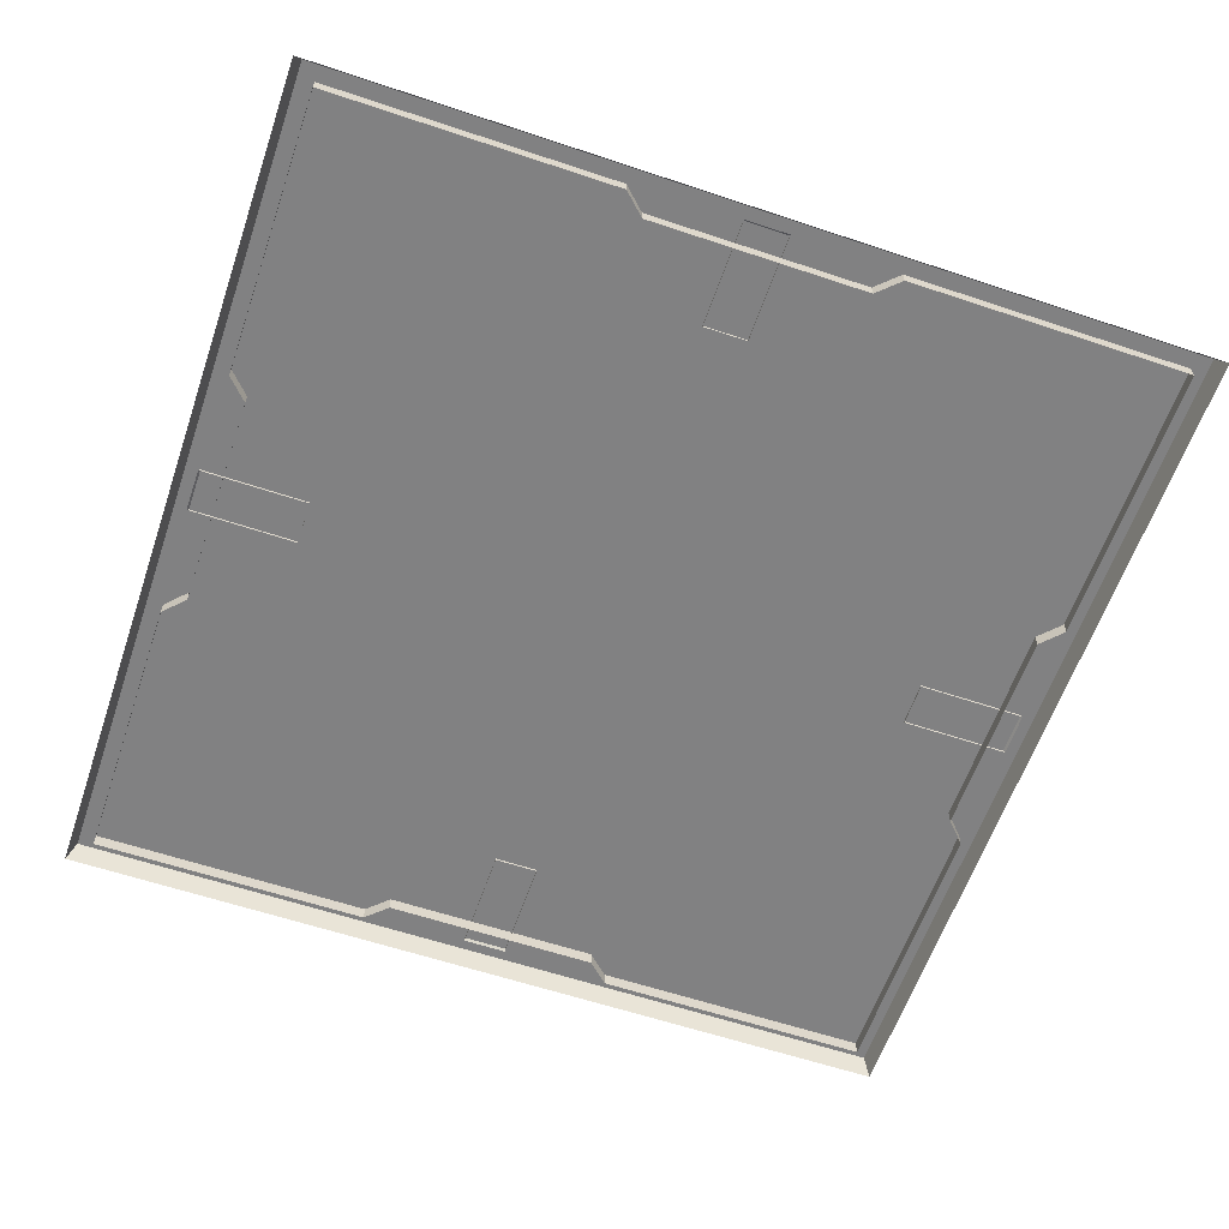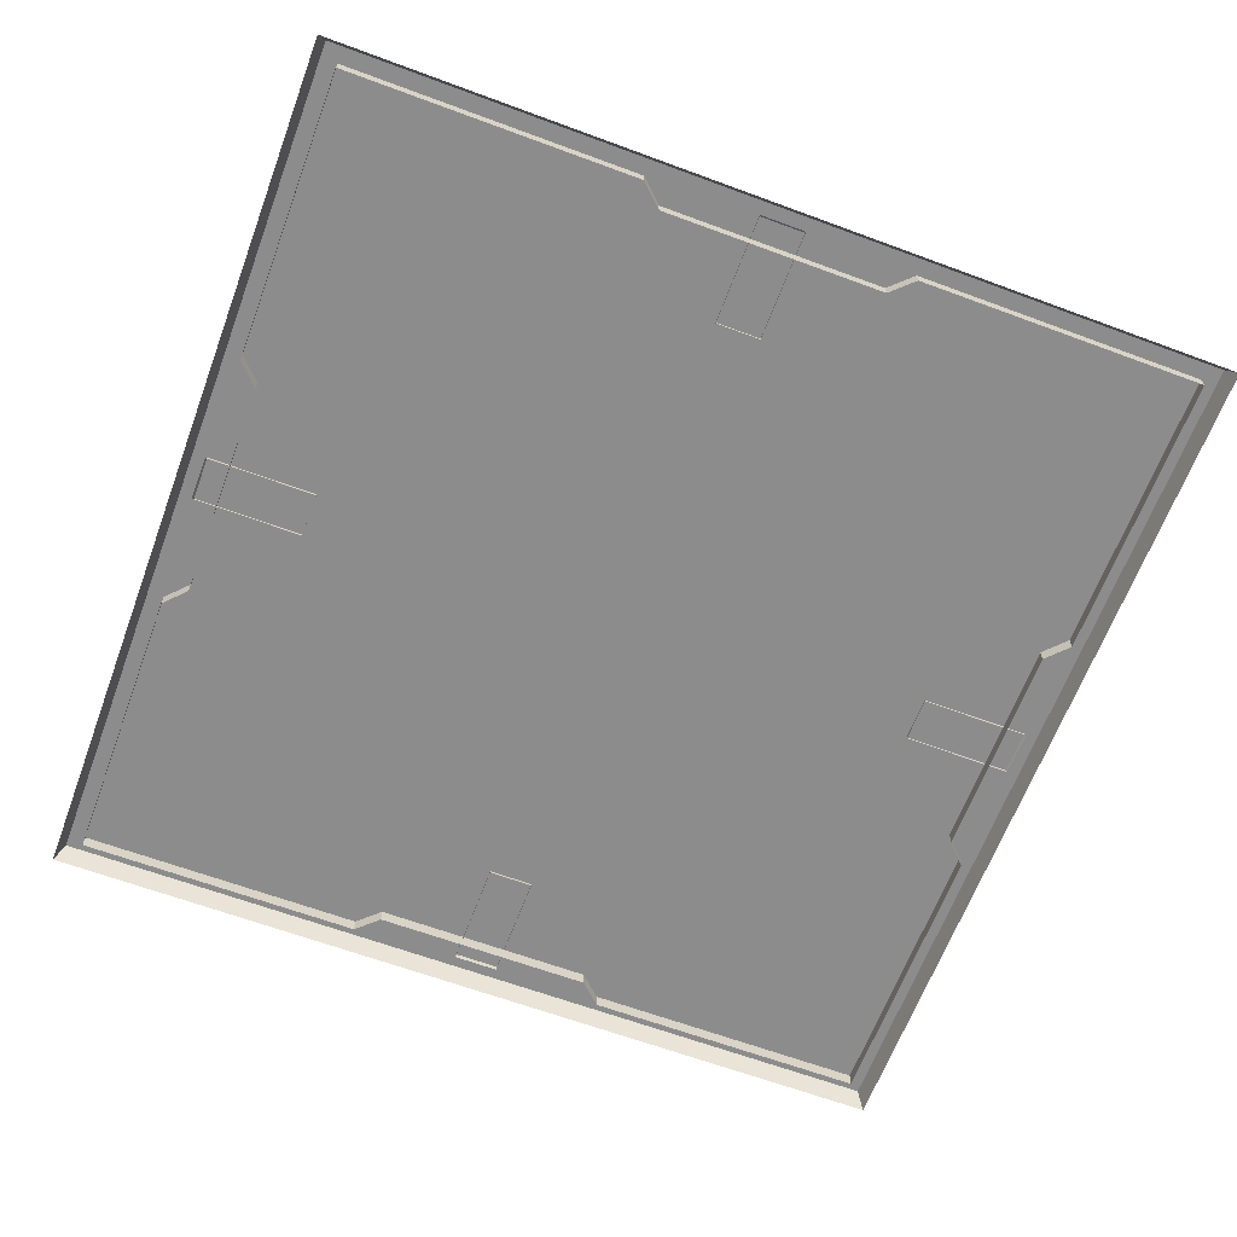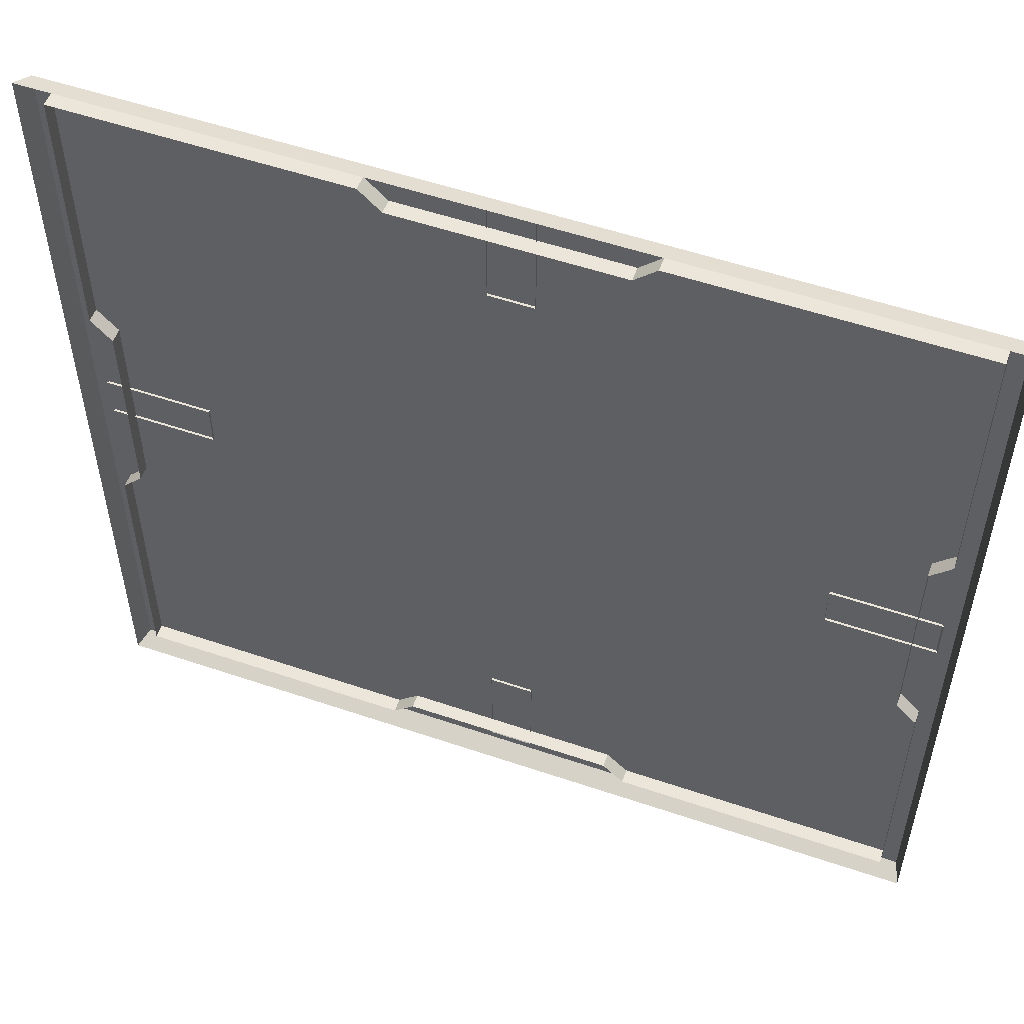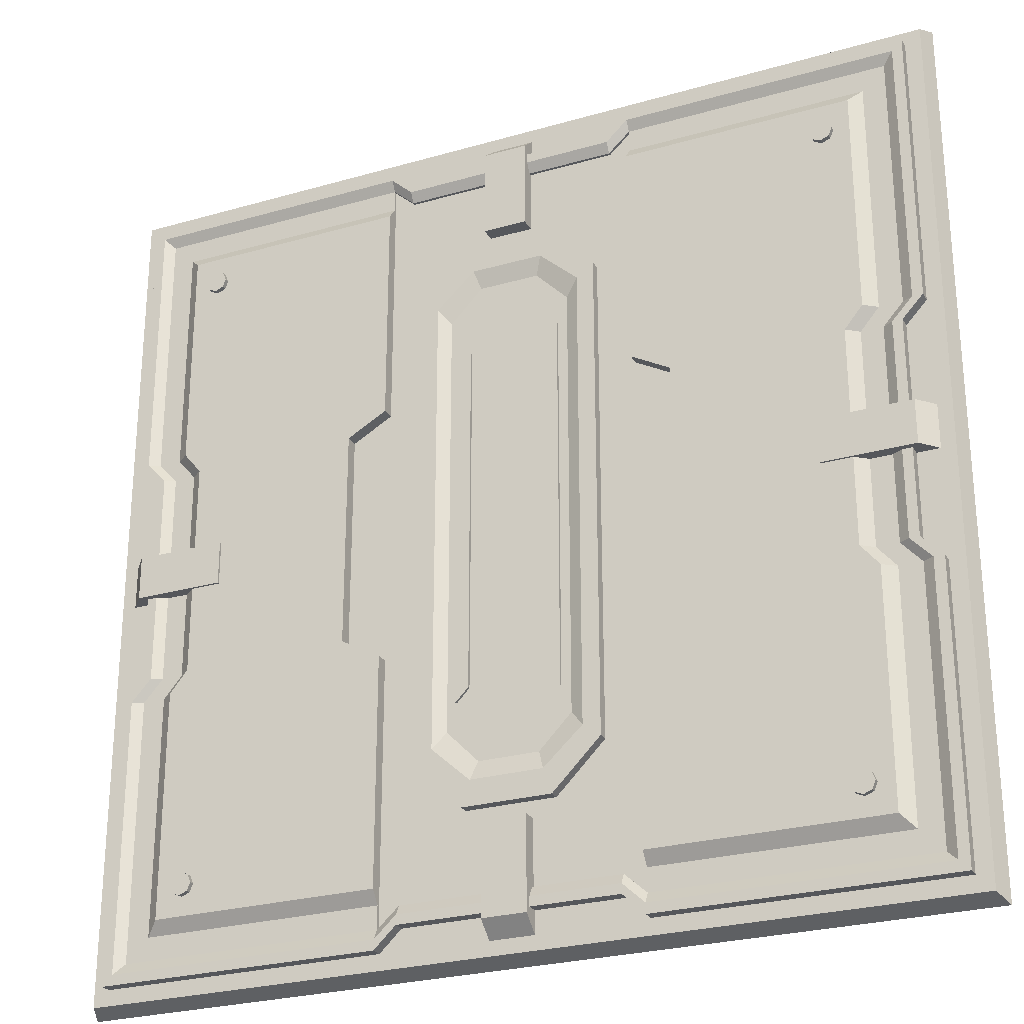
<metadata>
{"format":"obj","ext":"obj","renderer":"f3d","projection":"perspective","resolution":1024,"background":"white","views":[{"elev":-60.5,"azim":-108.9,"up":"+Y"},{"elev":-64.2,"azim":-110.5,"up":"+Y"},{"elev":54.5,"azim":19.8,"up":"+Z"},{"elev":-26.4,"azim":-155.6,"up":"+Z"}]}
</metadata>
<code>
o FloorTile_Basic2_Plane.018
v -0.05022 0.0415 -0.7085
v -0.05022 0.0415 -0.9154
v 0.05022 0.0415 -0.7085
v 0.05022 0.0415 -0.9154
v -0.05022 -0.005109 -0.7085
v -0.05022 -0.005109 -0.9553
v 0.05022 -0.005109 -0.7085
v 0.05022 -0.005109 -0.9553
v -0.7085 0.0415 0.05022
v -0.9154 0.0415 0.05022
v -0.7085 0.0415 -0.05022
v -0.9154 0.0415 -0.05022
v -0.7085 -0.005109 0.05022
v -0.9553 -0.005109 0.05022
v -0.7085 -0.005109 -0.05022
v -0.9553 -0.005109 -0.05022
v 0.05022 0.0415 0.7085
v 0.05022 0.0415 0.9154
v -0.05022 0.0415 0.7085
v -0.05022 0.0415 0.9154
v 0.05022 -0.005109 0.7085
v 0.05022 -0.005109 0.9553
v -0.05022 -0.005109 0.7085
v -0.05022 -0.005109 0.9553
v 0.7085 0.0415 -0.05022
v 0.9154 0.0415 -0.05022
v 0.7085 0.0415 0.05022
v 0.9154 0.0415 0.05022
v 0.7085 -0.005109 -0.05022
v 0.9553 -0.005109 -0.05022
v 0.7085 -0.005109 0.05022
v 0.9553 -0.005109 0.05022
v 0.9832 0 -0.9832
v -0.9832 0 -0.9832
v 0.9832 0 0.9832
v -0.9832 0 0.9832
v -1 -0.04575 1
v -1 -0.04575 -1
v 1 -0.04575 -1
v 1 -0.04575 1
v 0.7565 0.02271 -0.7241
v 0.7565 0.04761 -0.7241
v 0.7381 0.02271 -0.7317
v 0.7381 0.04761 -0.7317
v 0.7305 0.02271 -0.7501
v 0.7305 0.04761 -0.7501
v 0.7381 0.02271 -0.7685
v 0.7381 0.04761 -0.7685
v 0.7565 0.02271 -0.7761
v 0.7565 0.04761 -0.7761
v 0.7749 0.02271 -0.7685
v 0.7749 0.04761 -0.7685
v 0.7825 0.02271 -0.7501
v 0.7825 0.04761 -0.7501
v 0.7749 0.02271 -0.7317
v 0.7749 0.04761 -0.7317
v -0.7565 0.02271 -0.7241
v -0.7565 0.04761 -0.7241
v -0.7381 0.02271 -0.7317
v -0.7381 0.04761 -0.7317
v -0.7305 0.02271 -0.7501
v -0.7305 0.04761 -0.7501
v -0.7381 0.02271 -0.7685
v -0.7381 0.04761 -0.7685
v -0.7565 0.02271 -0.7761
v -0.7565 0.04761 -0.7761
v -0.7749 0.02271 -0.7685
v -0.7749 0.04761 -0.7685
v -0.7825 0.02271 -0.7501
v -0.7825 0.04761 -0.7501
v -0.7749 0.02271 -0.7317
v -0.7749 0.04761 -0.7317
v 0.7565 0.02271 0.7241
v 0.7565 0.04761 0.7241
v 0.7381 0.02271 0.7317
v 0.7381 0.04761 0.7317
v 0.7305 0.02271 0.7501
v 0.7305 0.04761 0.7501
v 0.7381 0.02271 0.7685
v 0.7381 0.04761 0.7685
v 0.7565 0.02271 0.7761
v 0.7565 0.04761 0.7761
v 0.7749 0.02271 0.7685
v 0.7749 0.04761 0.7685
v 0.7825 0.02271 0.7501
v 0.7825 0.04761 0.7501
v 0.7749 0.02271 0.7317
v 0.7749 0.04761 0.7317
v -0.7565 0.02271 0.7241
v -0.7565 0.04761 0.7241
v -0.7381 0.02271 0.7317
v -0.7381 0.04761 0.7317
v -0.7305 0.02271 0.7501
v -0.7305 0.04761 0.7501
v -0.7381 0.02271 0.7685
v -0.7381 0.04761 0.7685
v -0.7565 0.02271 0.7761
v -0.7565 0.04761 0.7761
v -0.7749 0.02271 0.7685
v -0.7749 0.04761 0.7685
v -0.7825 0.02271 0.7501
v -0.7825 0.04761 0.7501
v -0.7749 0.02271 0.7317
v -0.7749 0.04761 0.7317
v 0.9475 -0.03282 -0.9475
v -0.9475 -0.03282 -0.9475
v 0.9475 0.02735 -0.9475
v -0.9475 0.02735 -0.9475
v 0.9241 0.02735 -0.9241
v -0.9241 0.02735 -0.9241
v 0.9002 0.01368 -0.9002
v -0.9002 0.01368 -0.9002
v 0.8483 0.01368 -0.8483
v -0.8483 0.01368 -0.8483
v 0.819 0.03617 -0.819
v -0.819 0.03617 -0.819
v 0.9475 -0.03282 -0.2993
v -0.9475 -0.03282 -0.2993
v 0.9475 0.02735 -0.2993
v -0.9475 0.02735 -0.2993
v 0.9241 0.02735 -0.2993
v -0.9241 0.02735 -0.2993
v 0.9002 0.01368 -0.2993
v -0.9002 0.01368 -0.2993
v 0.8483 0.01368 -0.2993
v -0.8483 0.01368 -0.2993
v 0.819 0.03617 -0.2993
v -0.819 0.03617 -0.2993
v 0.298 -0.03282 -0.9475
v -0.298 -0.03282 -0.9475
v 0.298 0.02735 -0.9475
v -0.298 0.02735 -0.9475
v 0.298 0.02735 -0.9241
v -0.298 0.02735 -0.9241
v 0.298 0.01368 -0.9002
v -0.298 0.01368 -0.9002
v 0.298 0.01368 -0.8483
v -0.298 0.01368 -0.8483
v 0.298 0.03617 -0.819
v -0.298 0.03617 -0.819
v -0.298 0.03617 -0.2993
v 0.298 0.03617 -0.2993
v 0.9001 -0.03282 -0.2494
v -0.9001 -0.03282 -0.2494
v 0.9001 0.02735 -0.2494
v -0.9001 0.02735 -0.2494
v 0.8779 0.02735 -0.2494
v -0.8779 0.02735 -0.2494
v 0.8552 0.01368 -0.2494
v -0.8552 0.01368 -0.2494
v 0.8059 0.01368 -0.2494
v -0.8059 0.01368 -0.2494
v 0.7781 0.03617 -0.2494
v -0.7781 0.03617 -0.2494
v 0.3886 0.03617 -0.2494
v -0.3886 0.03617 -0.2494
v 0.2484 -0.03282 -0.9001
v -0.2484 -0.03282 -0.9001
v 0.2484 0.02735 -0.9001
v -0.2484 0.02735 -0.9001
v 0.2484 0.02735 -0.8779
v -0.2484 0.02735 -0.8779
v 0.2484 0.01368 -0.8552
v -0.2484 0.01368 -0.8552
v -0.2484 0.006906 -0.8552
v -0.298 0.006906 -0.9002
v -0.2484 0.006906 -0.8059
v -0.298 0.006906 -0.8483
v -0.2484 0.006906 -0.7781
v -0.298 0.006906 -0.819
v 0.2484 0.006906 -0.2843
v 0.298 0.006906 -0.2993
v 0.298 0.006906 -0.819
v -0.298 0.006906 -0.2993
v 0.298 0.006906 -0.8483
v 0.298 0.006906 -0.9002
v 0.3886 0.006906 -0.2494
v -0.3886 0.006906 -0.2494
v 0.236 0.006906 -0.2369
v 0.2484 0.006906 -0.8552
v 0.2484 0.006906 -0.8059
v 0.2484 0.006906 -0.7781
v -0.2484 0.006906 -0.2843
v -0.2359 0.006906 -0.2369
v 0.9475 -0.03282 0.9475
v -0.9475 -0.03282 0.9475
v 0.9475 0.02735 0.9475
v -0.9475 0.02735 0.9475
v 0.9241 0.02735 0.9241
v -0.9241 0.02735 0.9241
v 0.9002 0.01368 0.9002
v -0.9002 0.01368 0.9002
v 0.8483 0.01368 0.8483
v -0.8483 0.01368 0.8483
v 0.819 0.03617 0.819
v -0.819 0.03617 0.819
v 0.9475 -0.03282 0.2993
v -0.9475 -0.03282 0.2993
v 0.9475 0.02735 0.2993
v -0.9475 0.02735 0.2993
v 0.9241 0.02735 0.2993
v -0.9241 0.02735 0.2993
v 0.9002 0.01368 0.2993
v -0.9002 0.01368 0.2993
v 0.8483 0.01368 0.2993
v -0.8483 0.01368 0.2993
v 0.819 0.03617 0.2993
v -0.819 0.03617 0.2993
v 0.298 -0.03282 0.9475
v -0.298 -0.03282 0.9475
v 0.298 0.02735 0.9475
v -0.298 0.02735 0.9475
v 0.298 0.02735 0.9241
v -0.298 0.02735 0.9241
v 0.298 0.01368 0.9002
v -0.298 0.01368 0.9002
v 0.298 0.01368 0.8483
v -0.298 0.01368 0.8483
v 0.298 0.03617 0.819
v -0.298 0.03617 0.819
v -0.298 0.03617 0.2993
v 0.298 0.03617 0.2993
v 0.9001 -0.03282 0.2494
v -0.9001 -0.03282 0.2494
v 0.9001 0.02735 0.2494
v -0.9001 0.02735 0.2494
v 0.8779 0.02735 0.2494
v -0.8779 0.02735 0.2494
v 0.8552 0.01368 0.2494
v -0.8552 0.01368 0.2494
v 0.8059 0.01368 0.2494
v -0.8059 0.01368 0.2494
v 0.7781 0.03617 0.2494
v -0.7781 0.03617 0.2494
v 0.3886 0.03617 0.2494
v -0.3886 0.03617 0.2494
v 0.2484 -0.03282 0.9001
v -0.2484 -0.03282 0.9001
v 0.2484 0.02735 0.9001
v -0.2484 0.02735 0.9001
v 0.2484 0.02735 0.8779
v -0.2484 0.02735 0.8779
v 0.2484 0.01368 0.8552
v -0.2484 0.01368 0.8552
v -0.2484 0.006906 0.8552
v -0.298 0.006906 0.9002
v -0.2484 0.006906 0.8059
v -0.298 0.006906 0.8483
v -0.2484 0.006906 0.7781
v -0.298 0.006906 0.819
v 0.2484 0.006906 0.2843
v 0.298 0.006906 0.2993
v 0.298 0.006906 0.819
v -0.298 0.006906 0.2993
v 0.298 0.006906 0.8483
v 0.298 0.006906 0.9002
v 0.3886 0.006906 0.2494
v -0.3886 0.006906 0.2494
v 0.236 0.006906 0.2369
v 0.2484 0.006906 0.8552
v 0.2484 0.006906 0.8059
v 0.2484 0.006906 0.7781
v -0.2484 0.006906 0.2843
v -0.2359 0.006906 0.2369
v 0.9001 -0.03282 -0
v -0.9001 -0.03282 -0
v 0.9001 0.02735 -0
v -0.9001 0.02735 -0
v 0.8779 0.02735 -0
v -0.8779 0.02735 -0
v 0.8552 0.01368 -0
v -0.8552 0.01368 -0
v 0.8059 0.01368 -0
v -0.8059 0.01368 -0
v 0.7781 0.03617 -0
v -0.7781 0.03617 -0
v 0.3886 0.03617 -0
v -0.3886 0.03617 -0
v 0.3886 0.006906 -0
v -0.3886 0.006906 -0
v 0.2359 0.006906 -0
v -0.2359 0.006906 -0
v 0.2112 0.003458 -0
v -0.2112 0.003458 -0
v 0.2112 0.0305 -0
v -0.2112 0.0305 -0
v 0.102 0.003458 -0.6705
v 0.2112 0.003458 -0.5613
v -0.2112 0.003458 -0.5613
v -0.102 0.003458 -0.6705
v 0.2112 0.003458 0.5638
v 0.102 0.003458 0.673
v -0.102 0.003458 0.673
v -0.2112 0.003458 0.5638
v -0.102 0.0305 -0.6705
v -0.2112 0.0305 -0.5613
v 0.2112 0.0305 -0.5613
v 0.102 0.0305 -0.6705
v -0.2112 0.0305 0.5638
v -0.102 0.0305 0.673
v 0.102 0.0305 0.673
v 0.2112 0.0305 0.5638
v -0.1715 0.0305 5.7e-05
v 0.1715 0.0305 5.7e-05
v -0.1715 0.0305 -0.5319
v -0.08283 0.0305 -0.6127
v 0.08283 0.0305 -0.6127
v 0.1715 0.0305 -0.5319
v 0.1715 0.0305 0.5343
v 0.08283 0.0305 0.6151
v -0.08283 0.0305 0.6151
v -0.1715 0.0305 0.5343
v -0.1421 0.01791 0.000122
v 0.1421 0.01791 0.000122
v -0.1421 0.01791 -0.4949
v -0.06865 0.01791 -0.5701
v 0.06865 0.01791 -0.5701
v 0.1421 0.01791 -0.4949
v 0.1421 0.01791 0.4973
v 0.06865 0.01791 0.5725
v -0.06865 0.01791 0.5725
v -0.1421 0.01791 0.4973
v -0.1199 0.0242 0.000204
v -0.1199 0.0242 -0.4329
v -0.1199 0.0242 0.4352
v -0.09056 0.0242 0.000256
v -0.09056 0.0242 -0.4028
v -0.09056 0.0242 0.4051
v -0.1199 0.01103 0.000204
v -0.1199 0.01103 -0.4329
v -0.1199 0.01103 0.4352
v -0.09056 0.01103 0.000256
v -0.09056 0.01103 -0.4028
v -0.09056 0.01103 0.4051
v 0.1199 0.0242 0.000204
v 0.1199 0.0242 -0.4329
v 0.1199 0.0242 0.4352
v 0.09056 0.0242 0.000256
v 0.09056 0.0242 -0.4028
v 0.09056 0.0242 0.4051
v 0.1199 0.01103 0.000204
v 0.1199 0.01103 -0.4329
v 0.1199 0.01103 0.4352
v 0.09056 0.01103 0.000256
v 0.09056 0.01103 -0.4028
v 0.09056 0.01103 0.4051
f 123 111 113 125
f 136 112 114 138
f 149 123 125 151
f 112 124 126 114
f 111 135 137 113
f 124 150 152 126
f 271 149 151 273
f 136 138 168 166
f 137 135 176 175
f 169 170 174 183
f 167 168 170 169
f 165 166 168 167
f 183 174 178 184
f 172 171 179 177
f 171 183 184 179
f 176 180 181 175
f 180 165 167 181
f 175 181 182 173
f 181 167 169 182
f 173 182 171 172
f 182 169 183 171
f 179 184 282 281
f 177 179 281 279
f 184 178 280 282
f 150 272 274 152
f 203 205 193 191
f 216 218 194 192
f 229 231 205 203
f 192 194 206 204
f 191 193 217 215
f 204 206 232 230
f 271 273 231 229
f 216 246 248 218
f 217 255 256 215
f 249 263 254 250
f 247 249 250 248
f 245 247 248 246
f 263 264 258 254
f 252 257 259 251
f 251 259 264 263
f 256 255 261 260
f 260 261 247 245
f 255 253 262 261
f 261 262 249 247
f 253 252 251 262
f 262 251 263 249
f 259 281 282 264
f 257 279 281 259
f 264 282 280 258
f 230 232 274 272
f 2 1 3 4
f 1 5 7 3
f 3 7 8 4
f 4 8 6 2
f 2 6 5 1
f 10 9 11 12
f 9 13 15 11
f 11 15 16 12
f 12 16 14 10
f 10 14 13 9
f 18 17 19 20
f 17 21 23 19
f 19 23 24 20
f 20 24 22 18
f 18 22 21 17
f 26 25 27 28
f 25 29 31 27
f 27 31 32 28
f 28 32 30 26
f 26 30 29 25
f 323 325 328 326
f 324 323 326 327
f 327 333 330 324
f 325 331 334 328
f 326 332 333 327
f 324 330 329 323
f 328 334 332 326
f 323 329 331 325
f 335 338 340 337
f 336 339 338 335
f 339 336 342 345
f 337 340 346 343
f 338 339 345 344
f 336 335 341 342
f 340 338 344 346
f 335 337 343 341
f 33 34 36 35
f 33 39 38 34
f 36 37 40 35
f 35 40 39 33
f 34 38 37 36
f 138 114 116 140
f 125 113 115 127
f 151 125 127 153
f 114 126 128 116
f 140 116 128 141
f 115 139 142 127
f 113 137 139 115
f 141 156 178 174
f 277 155 177 279
f 127 142 155 153
f 141 128 154 156
f 126 152 154 128
f 273 151 153 275
f 155 142 172 177
f 138 140 170 168
f 139 137 175 173
f 140 141 174 170
f 142 139 173 172
f 156 278 280 178
f 152 274 276 154
f 156 154 276 278
f 153 155 277 275
f 218 220 196 194
f 205 207 195 193
f 231 233 207 205
f 194 196 208 206
f 220 221 208 196
f 195 207 222 219
f 193 195 219 217
f 221 254 258 236
f 277 279 257 235
f 207 233 235 222
f 221 236 234 208
f 206 208 234 232
f 273 275 233 231
f 235 257 252 222
f 218 248 250 220
f 219 253 255 217
f 220 250 254 221
f 222 252 253 219
f 236 258 280 278
f 232 234 276 274
f 236 278 276 234
f 233 275 277 235
f 295 296 305 306
f 293 292 301 300
f 283 288 297 285
f 284 294 299 286
f 289 284 286 296
f 286 299 312 303
f 291 283 285 302
f 295 290 289 296
f 297 288 287 298
f 301 292 291 302
f 293 300 299 294
f 287 290 295 298
f 304 308 318 314
f 309 304 314 319
f 298 295 306 307
f 299 300 311 312
f 297 298 307 308
f 296 286 303 305
f 302 285 304 309
f 301 302 309 310
f 285 297 308 304
f 300 301 310 311
f 320 319 314 313 322 321
f 318 317 316 315 313 314
f 310 309 319 320
f 303 312 322 313
f 305 303 313 315
f 312 311 321 322
f 306 305 315 316
f 311 310 320 321
f 307 306 316 317
f 308 307 317 318
f 41 42 44 43
f 43 44 46 45
f 45 46 48 47
f 47 48 50 49
f 49 50 52 51
f 51 52 54 53
f 44 42 56 54 52 50 48 46
f 53 54 56 55
f 55 56 42 41
f 57 59 60 58
f 59 61 62 60
f 61 63 64 62
f 63 65 66 64
f 65 67 68 66
f 67 69 70 68
f 60 62 64 66 68 70 72 58
f 69 71 72 70
f 71 57 58 72
f 73 75 76 74
f 75 77 78 76
f 77 79 80 78
f 79 81 82 80
f 81 83 84 82
f 83 85 86 84
f 76 78 80 82 84 86 88 74
f 85 87 88 86
f 87 73 74 88
f 89 90 92 91
f 91 92 94 93
f 93 94 96 95
f 95 96 98 97
f 97 98 100 99
f 99 100 102 101
f 92 90 104 102 100 98 96 94
f 101 102 104 103
f 103 104 90 89
f 119 107 109 121
f 117 105 107 119
f 130 106 108 132
f 132 108 110 134
f 134 110 112 136
f 121 109 111 123
f 147 121 123 149
f 110 122 124 112
f 108 120 122 110
f 143 117 119 145
f 106 118 120 108
f 145 119 121 147
f 164 136 166 165
f 109 133 135 111
f 162 134 136 164
f 107 131 133 109
f 160 132 134 162
f 105 129 131 107
f 158 130 132 160
f 267 145 147 269
f 118 144 146 120
f 265 143 145 267
f 120 146 148 122
f 122 148 150 124
f 269 147 149 271
f 129 157 159 131
f 157 158 160 159
f 131 159 161 133
f 159 160 162 161
f 133 161 163 135
f 161 162 164 163
f 163 164 165 180
f 135 163 180 176
f 148 270 272 150
f 146 268 270 148
f 144 266 268 146
f 199 201 189 187
f 197 199 187 185
f 210 212 188 186
f 212 214 190 188
f 214 216 192 190
f 201 203 191 189
f 227 229 203 201
f 190 192 204 202
f 188 190 202 200
f 223 225 199 197
f 186 188 200 198
f 225 227 201 199
f 244 245 246 216
f 189 191 215 213
f 242 244 216 214
f 187 189 213 211
f 240 242 214 212
f 185 187 211 209
f 238 240 212 210
f 267 269 227 225
f 198 200 226 224
f 265 267 225 223
f 200 202 228 226
f 202 204 230 228
f 269 271 229 227
f 209 211 239 237
f 237 239 240 238
f 211 213 241 239
f 239 241 242 240
f 213 215 243 241
f 241 243 244 242
f 243 260 245 244
f 215 256 260 243
f 228 230 272 270
f 226 228 270 268
f 224 226 268 266

</code>
